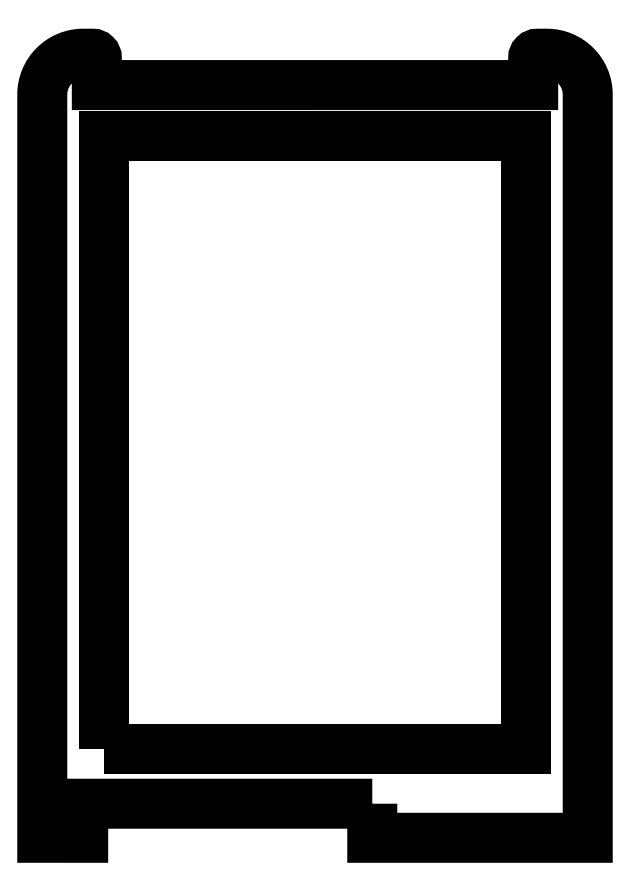
<metadata>
{"format":"dxf","ext":"dxf","renderer":"ezdxf+matplotlib","layout":"modelspace","background":"white","min_lineweight":24,"dpi":150}
</metadata>
<code>
0
SECTION
2
ENTITIES
0
POLYLINE
8
1
66
     1
10
0
20
0
30
0
70
     1
0
VERTEX
8
1
10
256.9
20
215.3
30
0
0
VERTEX
8
1
10
256.9
20
212.8
30
0
0
VERTEX
8
1
10
272.7
20
212.8
30
0
0
VERTEX
8
1
10
272.7
20
267.3
30
0
42
0.4142
0
VERTEX
8
1
10
269.7
20
270.3
30
0
0
VERTEX
8
1
10
269
20
270.3
30
0
42
0.4142
0
VERTEX
8
1
10
268.7
20
270
30
0
0
VERTEX
8
1
10
268.7
20
268
30
0
0
VERTEX
8
1
10
236.7
20
268
30
0
0
VERTEX
8
1
10
236.7
20
270
30
0
42
0.4142
0
VERTEX
8
1
10
236.4
20
270.3
30
0
0
VERTEX
8
1
10
235.7
20
270.3
30
0
42
0.4142
0
VERTEX
8
1
10
232.7
20
267.3
30
0
0
VERTEX
8
1
10
232.7
20
212.8
30
0
0
VERTEX
8
1
10
235.7
20
212.8
30
0
0
VERTEX
8
1
10
235.7
20
215.3
30
0
0
SEQEND
8
1
0
POLYLINE
8
1
66
     1
10
0
20
0
30
0
70
     1
0
VERTEX
8
1
10
237.2
20
219.3
30
0
0
VERTEX
8
1
10
237.2
20
264.3
30
0
0
VERTEX
8
1
10
268.2
20
264.3
30
0
0
VERTEX
8
1
10
268.2
20
219.3
30
0
0
SEQEND
8
1
0
ENDSEC
0
EOF

</code>
